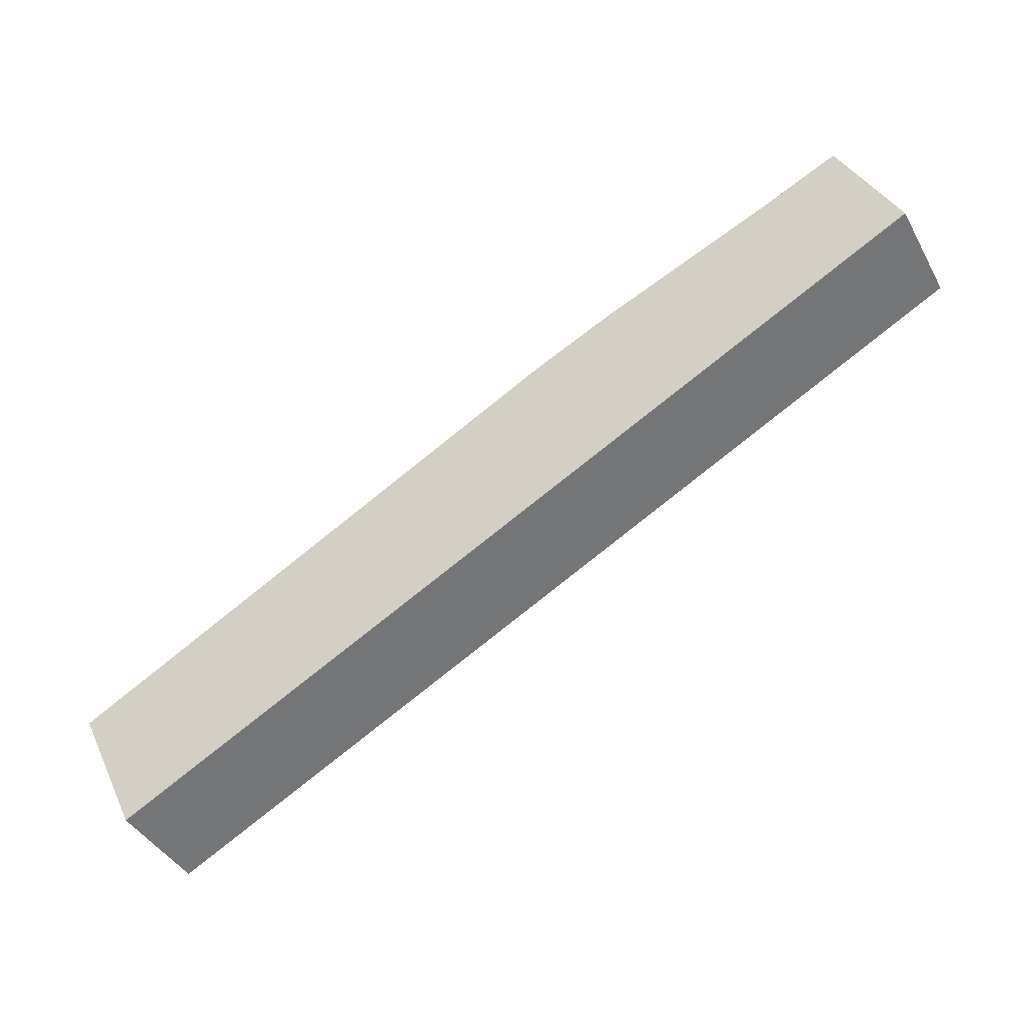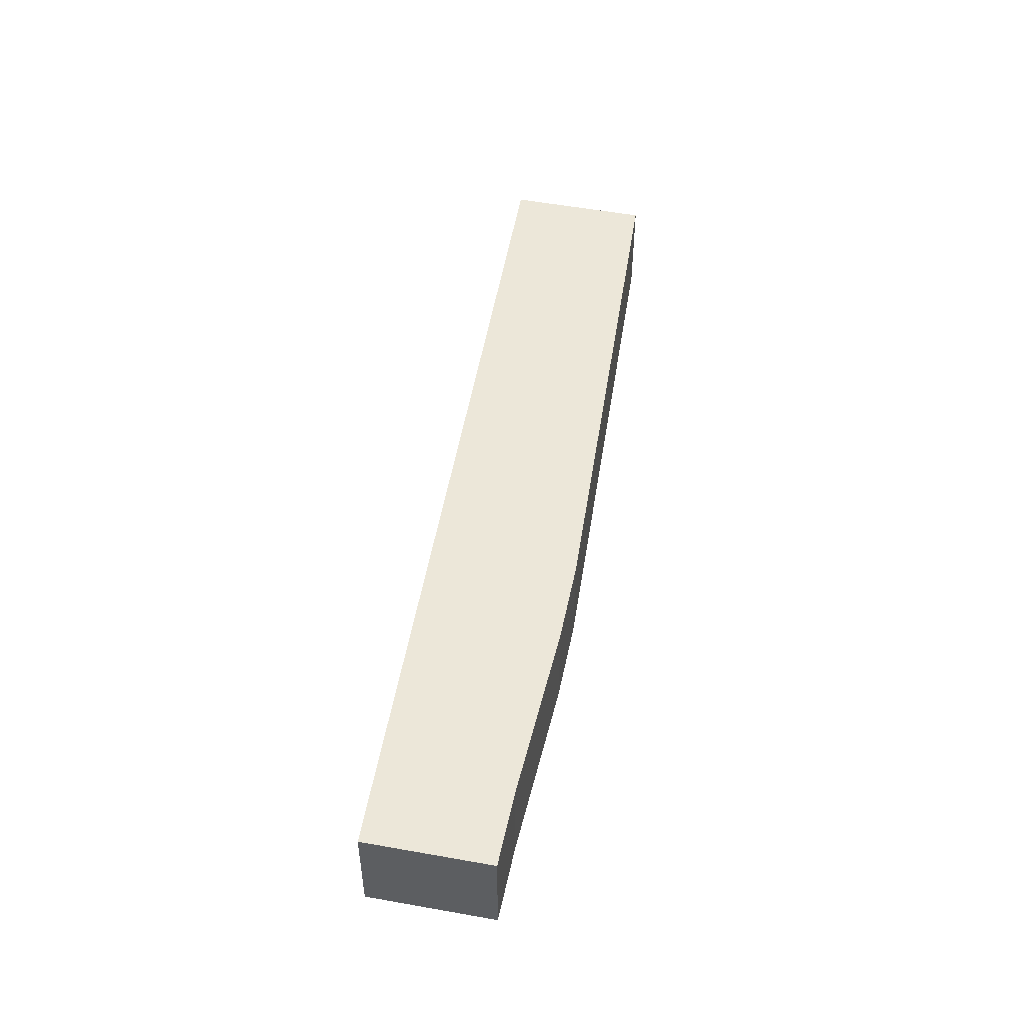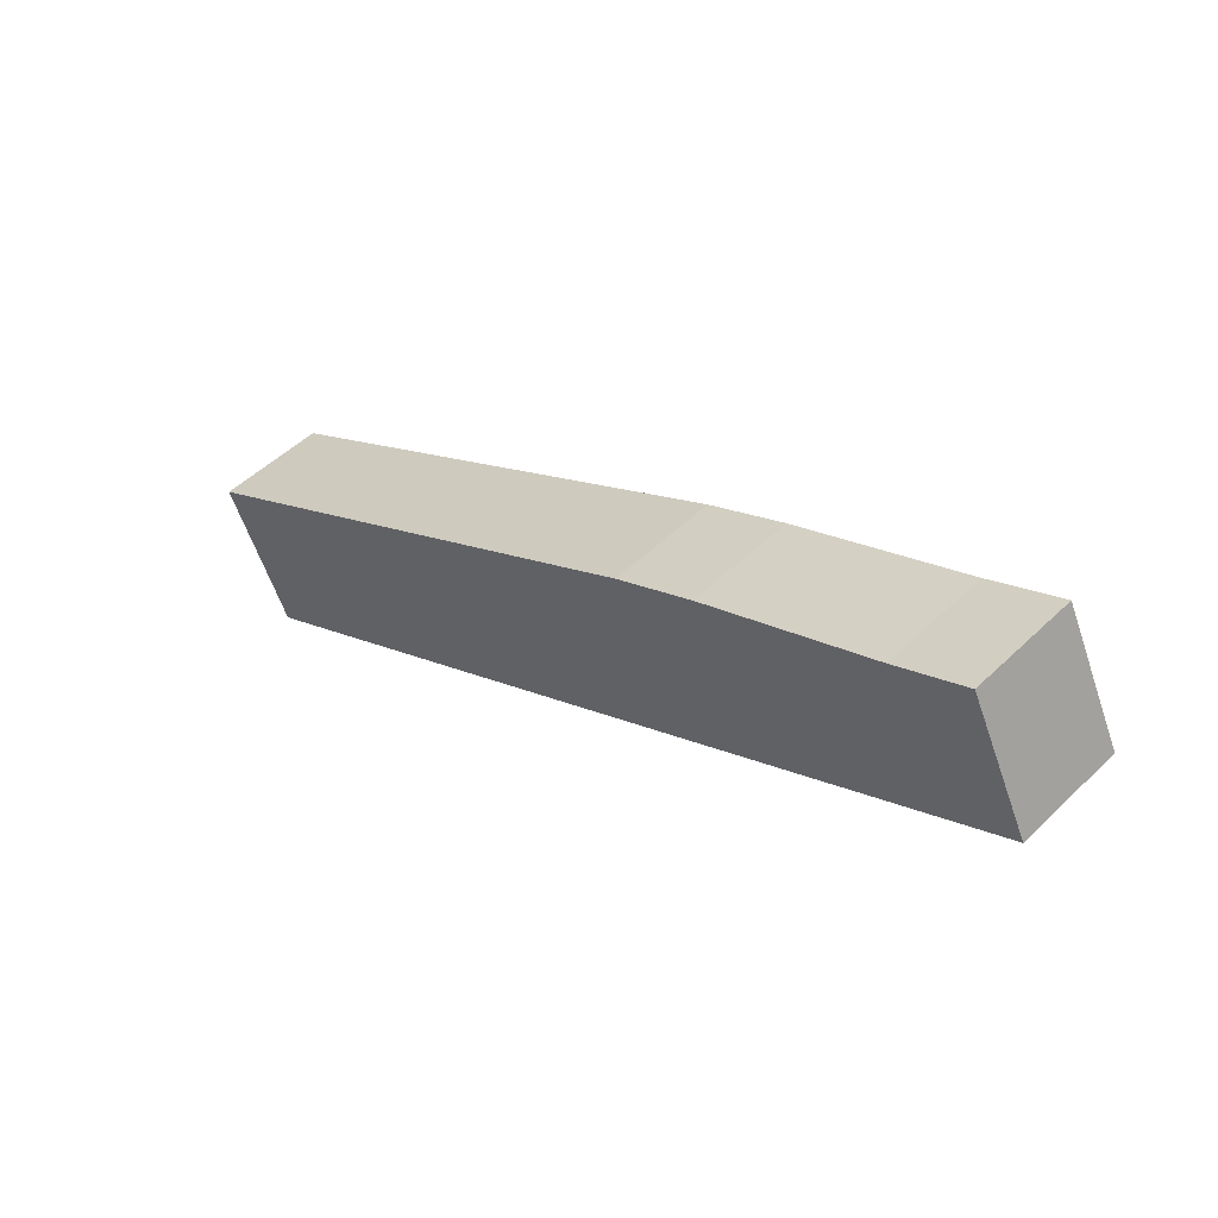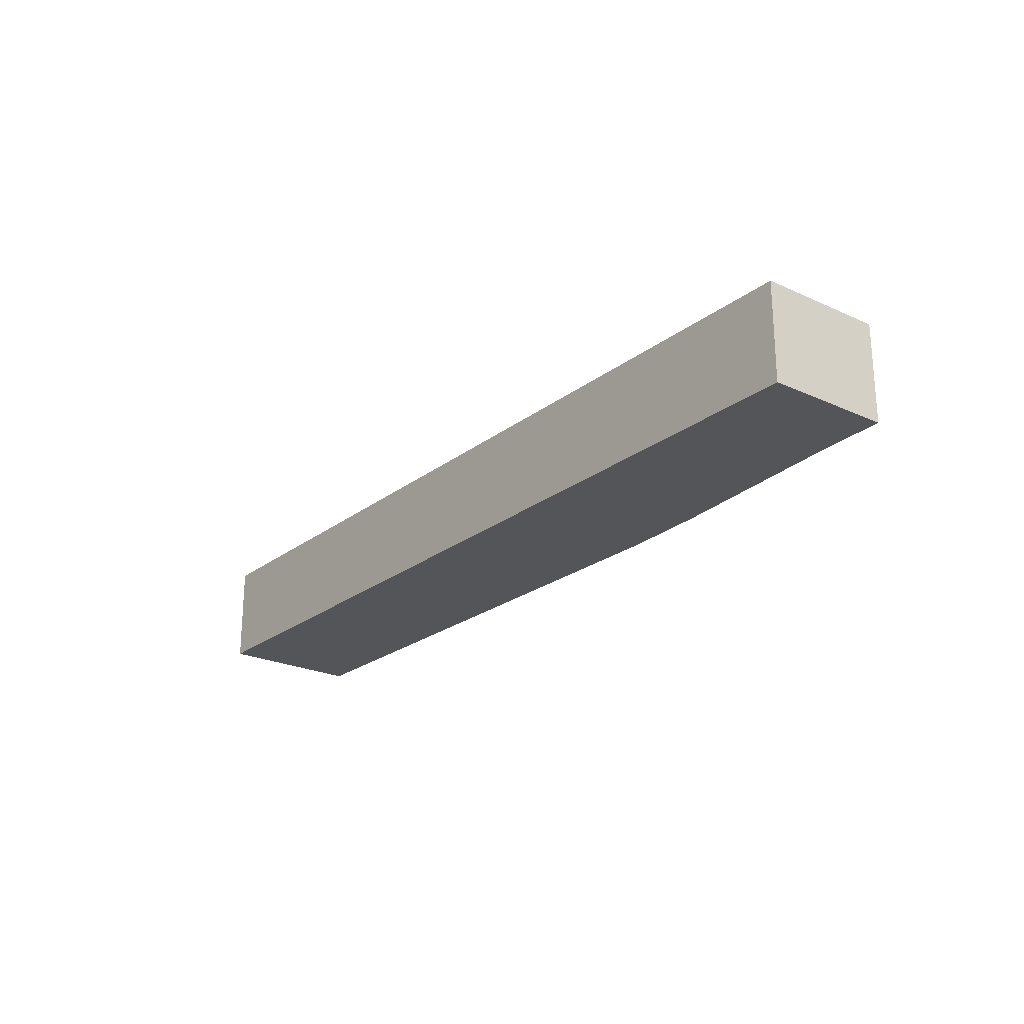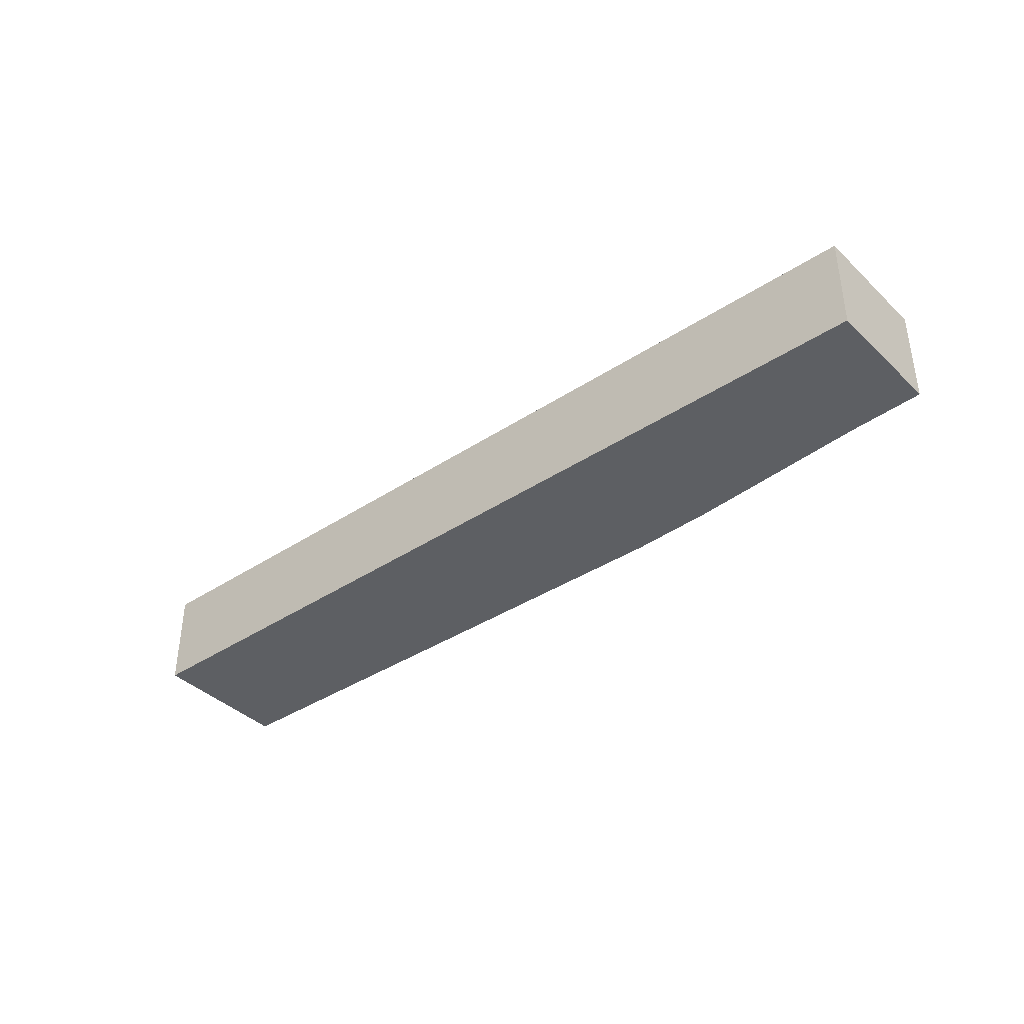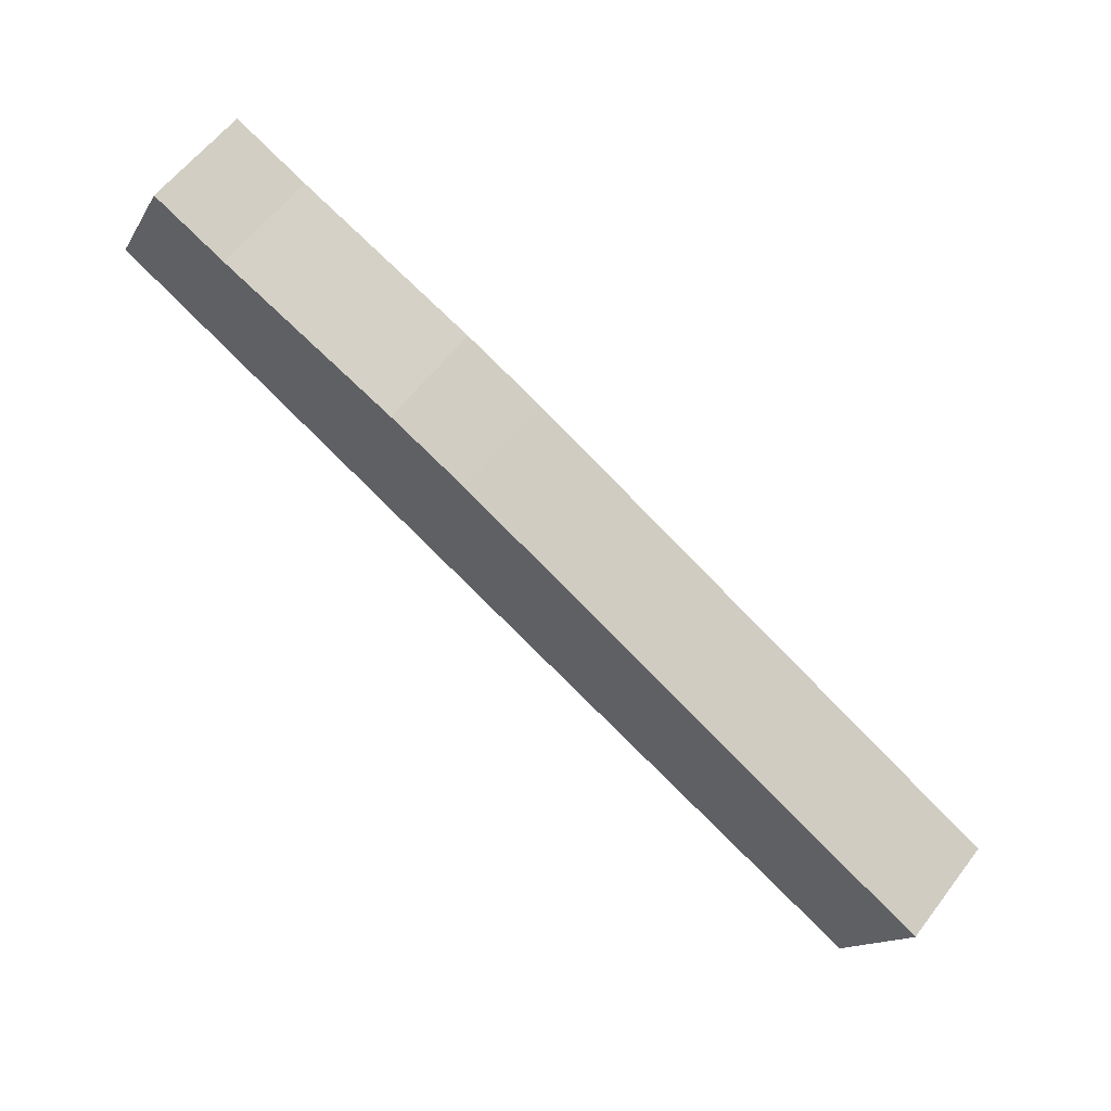
<metadata>
{"format":"obj","ext":"obj","renderer":"f3d","projection":"perspective","resolution":1024,"background":"white","views":[{"elev":-41.5,"azim":-153.2,"up":"+Z"},{"elev":49.9,"azim":-52.5,"up":"+Y"},{"elev":49.9,"azim":-136.5,"up":"+Z"},{"elev":-24.1,"azim":-100.9,"up":"+Y"},{"elev":-40.2,"azim":-113.1,"up":"+Y"},{"elev":59.7,"azim":37.1,"up":"+Z"}]}
</metadata>
<code>
v  0 0 0
v  4.468 -1.772e-16 2.894
v  2.016 -2.484e-16 4.057
v  28.03 9.082e-16 -14.83
v  10.47 -1.736e-17 0.2835
v  13.16 6.225e-17 -1.017
v  30.19 6.327e-16 -10.33
v  2.016 3.619 4.057
v  28.03 3.619 -14.83
v  7.7e-05 3.619 -0.0001145
v  4.468 3.619 2.894
v  10.47 3.619 0.2834
v  13.16 3.619 -1.017
v  30.19 3.619 -10.33
g defaultobject
f 1 2 3
f 2 1 4
f 2 4 5
f 5 4 6
f 6 4 7
f 8 9 10
f 9 8 11
f 9 11 12
f 9 12 13
f 9 13 14
f 8 1 3
f 1 8 10
f 2 8 3
f 8 2 11
f 5 11 2
f 11 5 12
f 6 12 5
f 12 6 13
f 7 13 6
f 13 7 14
f 4 14 7
f 14 4 9
f 10 4 1
f 4 10 9

</code>
